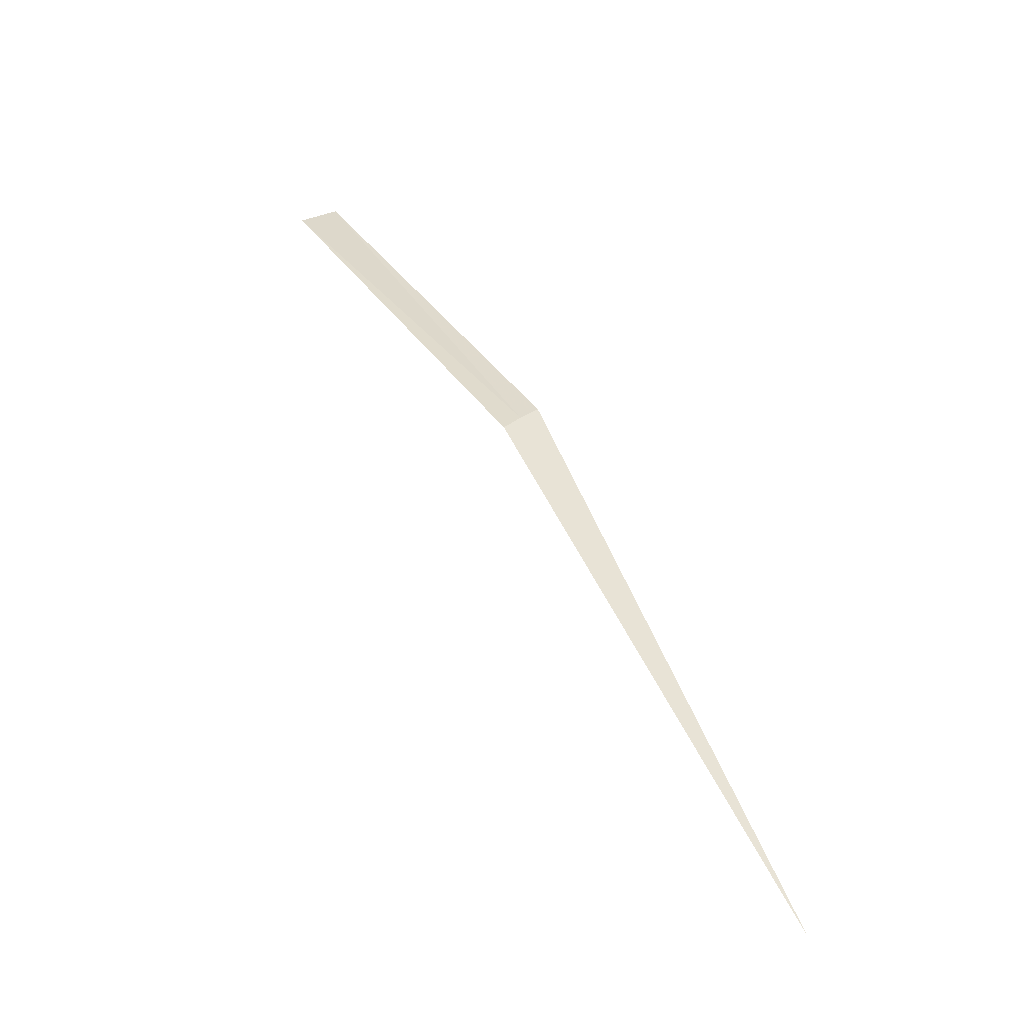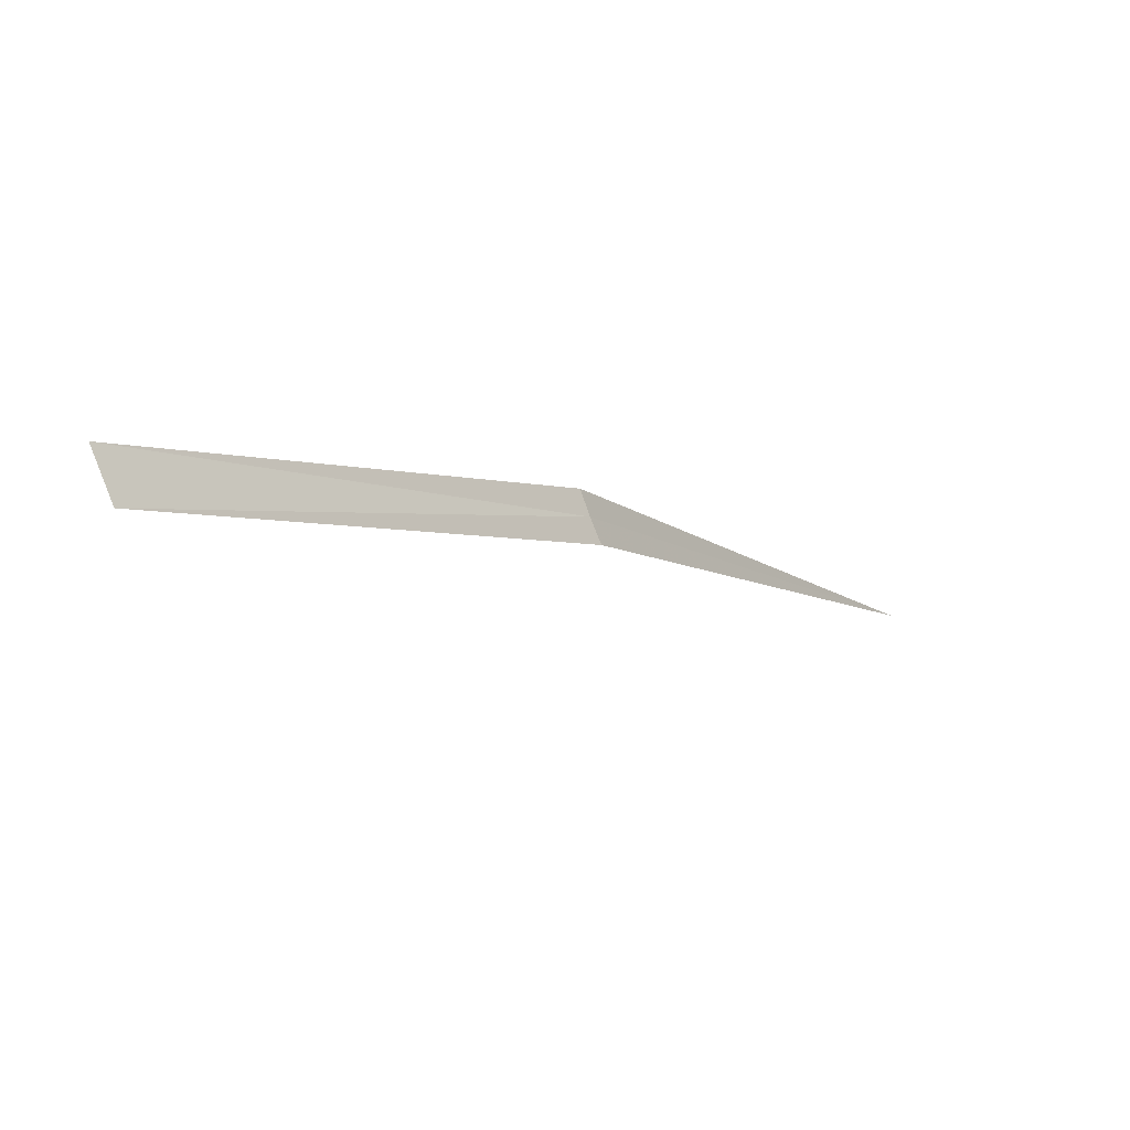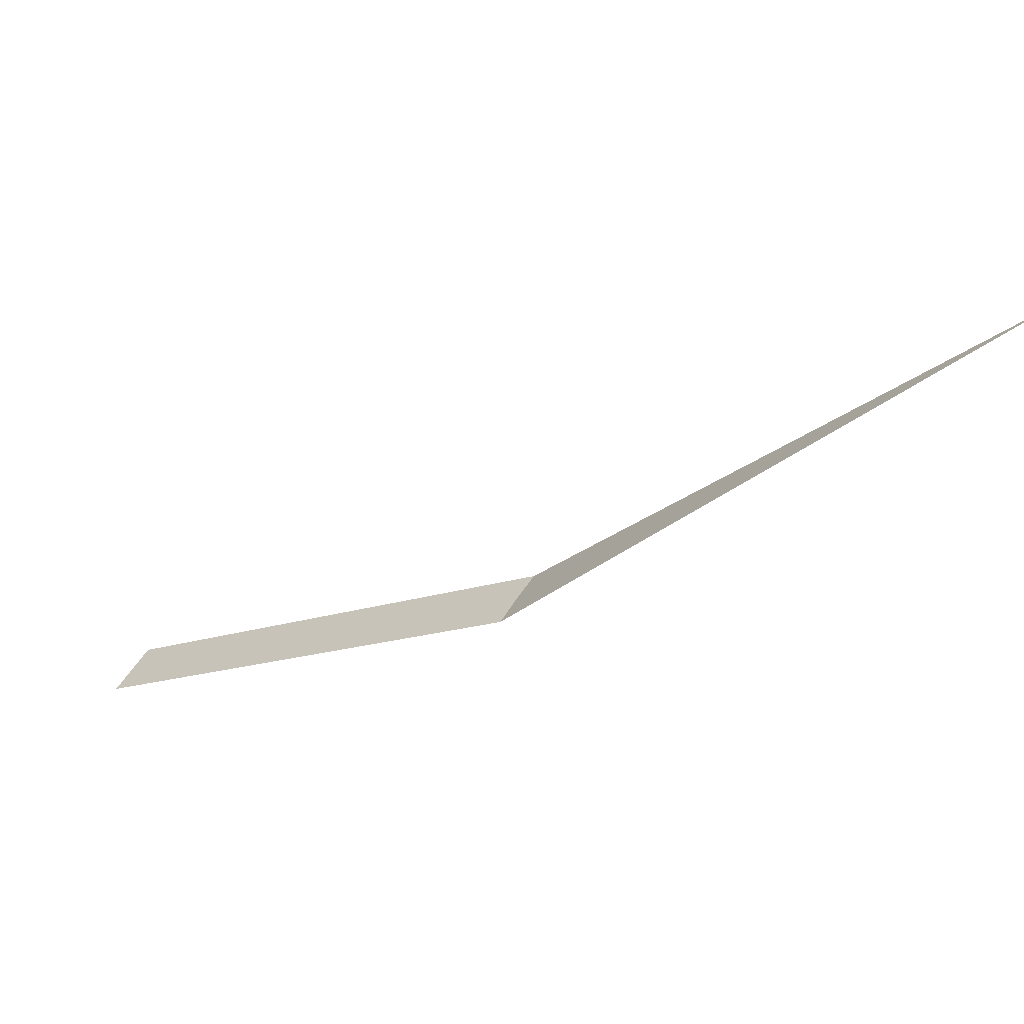
<metadata>
{"format":"obj","ext":"obj","renderer":"f3d","projection":"perspective","resolution":1024,"background":"white","views":[{"elev":-11.6,"azim":-98.3,"up":"+Z"},{"elev":64.0,"azim":-170.4,"up":"+Z"},{"elev":-51.7,"azim":169.4,"up":"+Y"}]}
</metadata>
<code>
v -14.39 15.39 18
v -13.74 15.81 18.62
v -13.69 15.73 18.67
v -14.41 15.43 17.97
v -14.36 15.36 18.03
v -15 15 16.97
f 1 3 2
f 1 2 4
f 1 5 3
f 1 4 6
f 1 6 5

</code>
